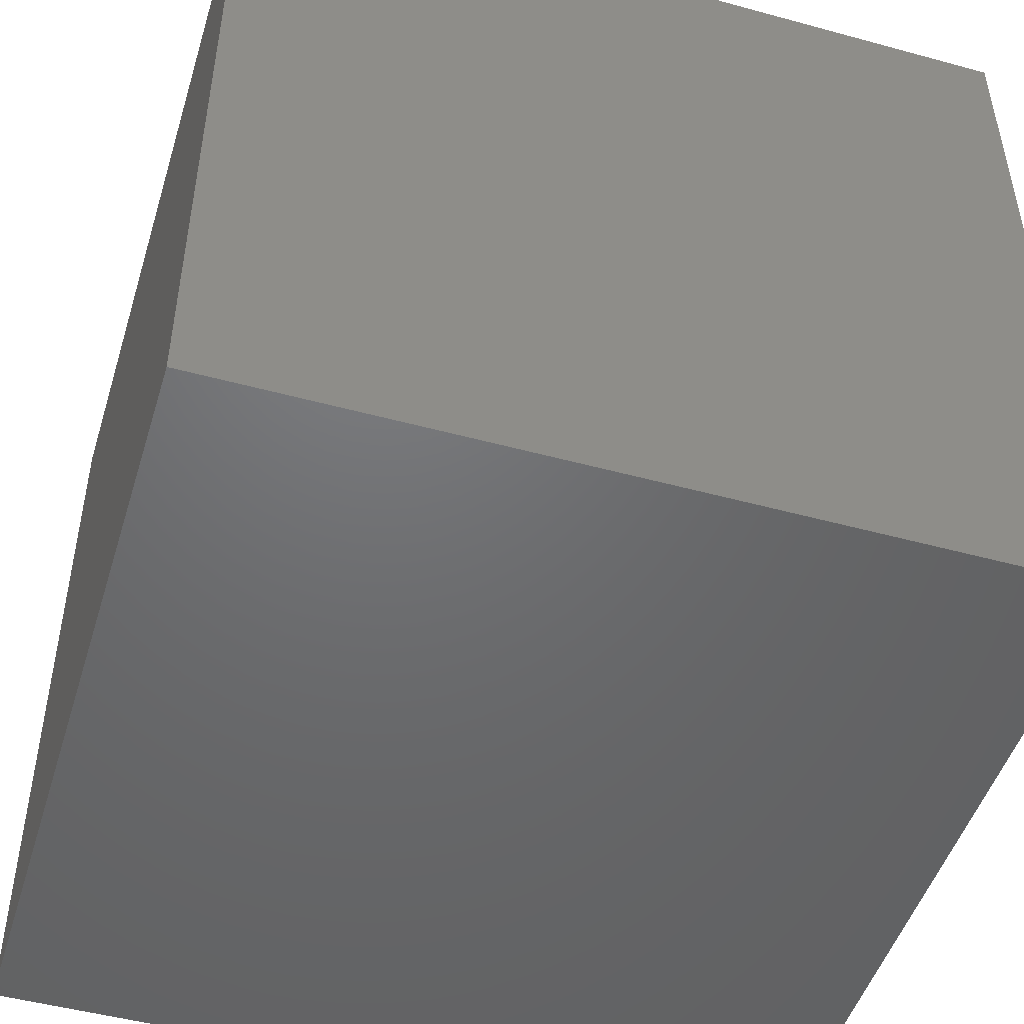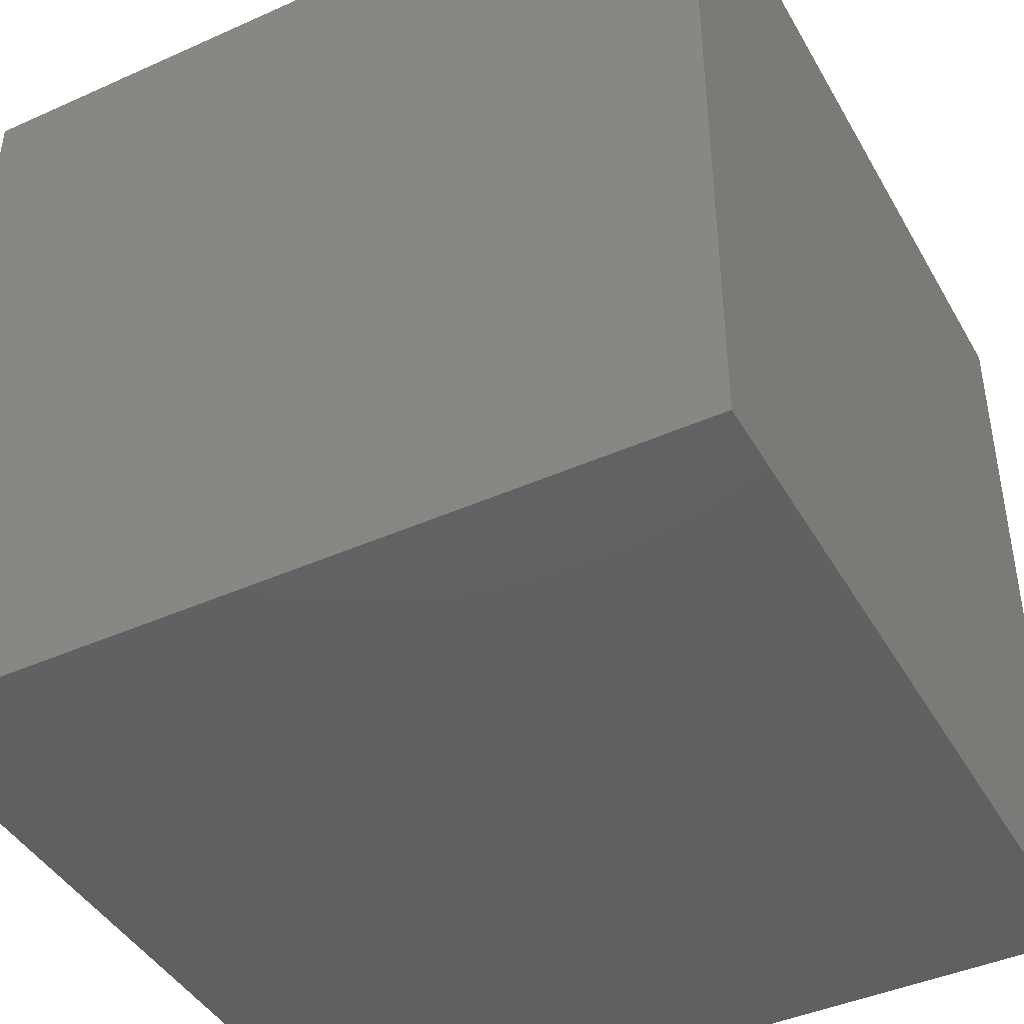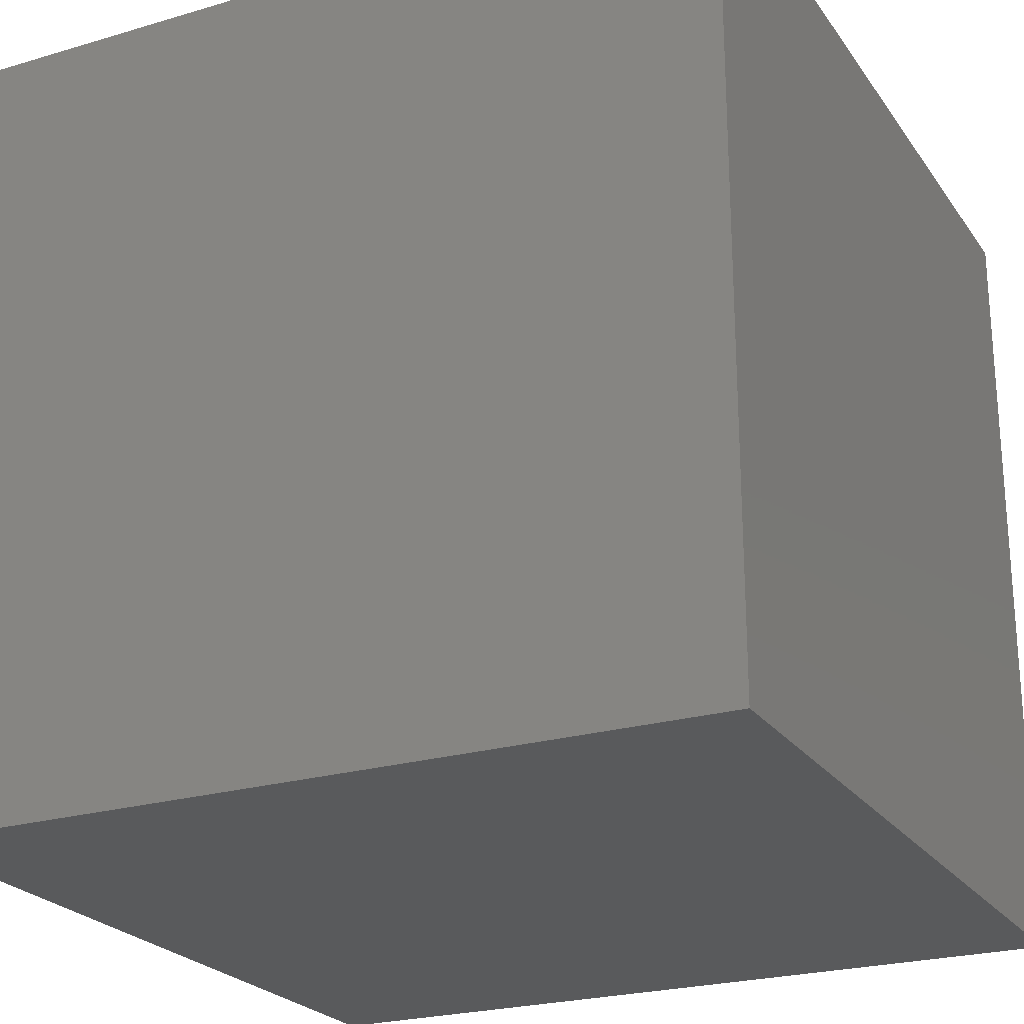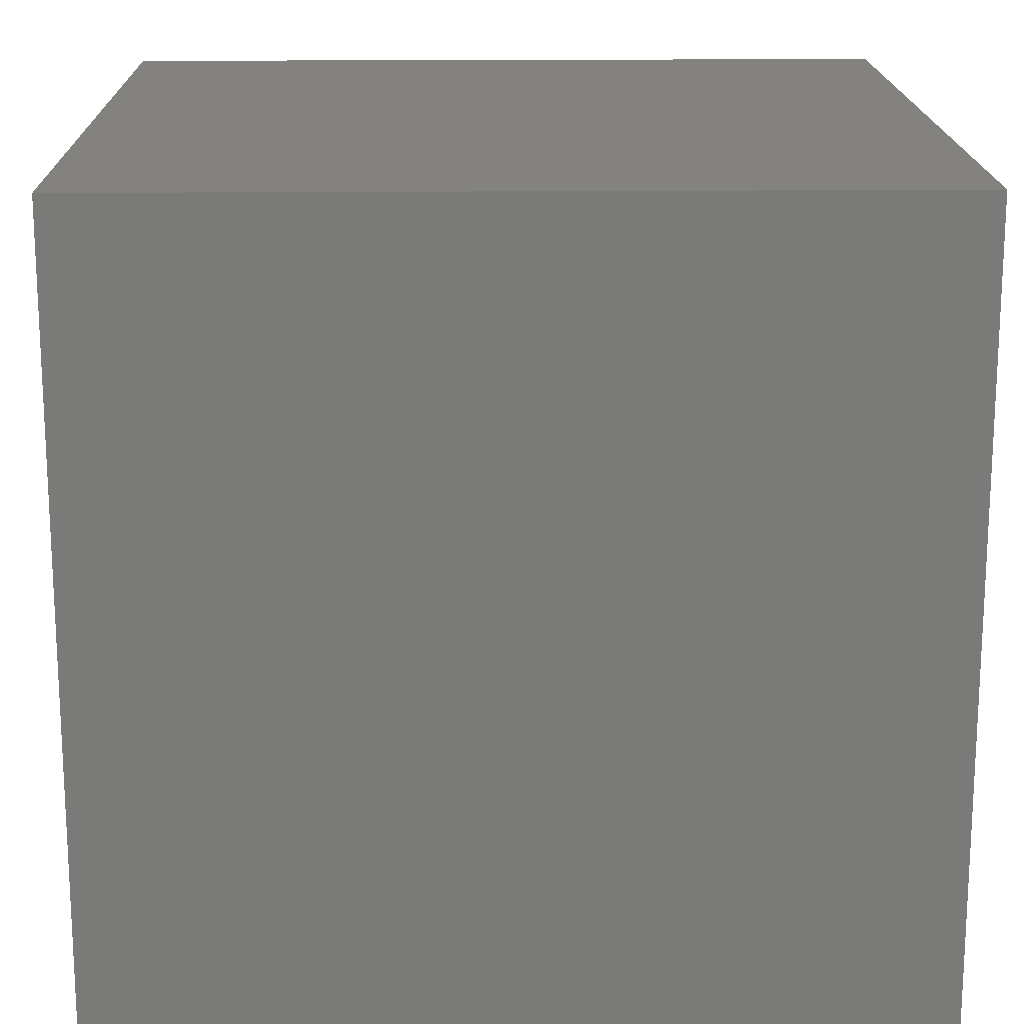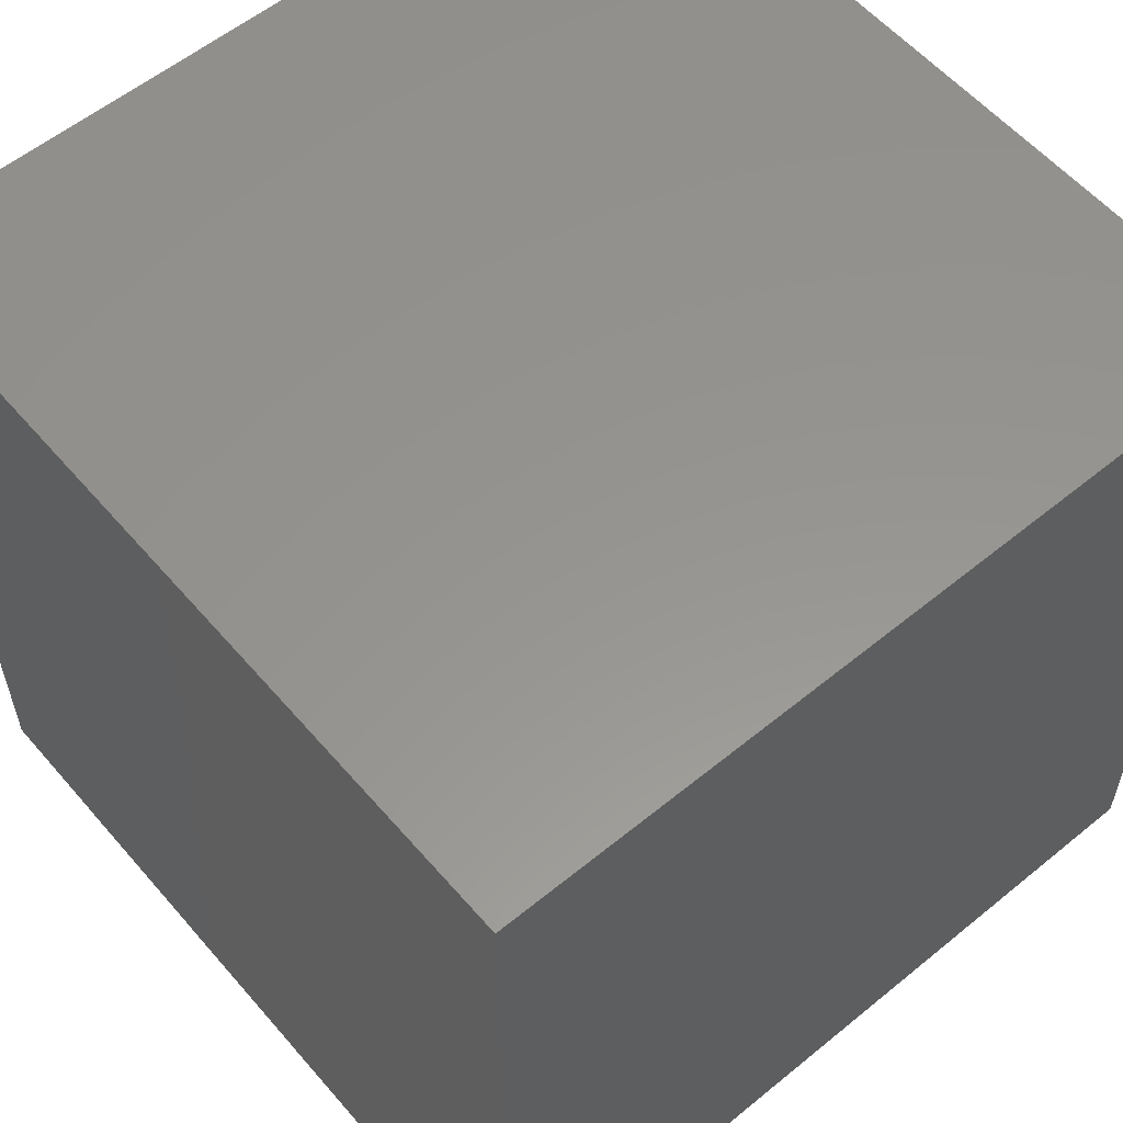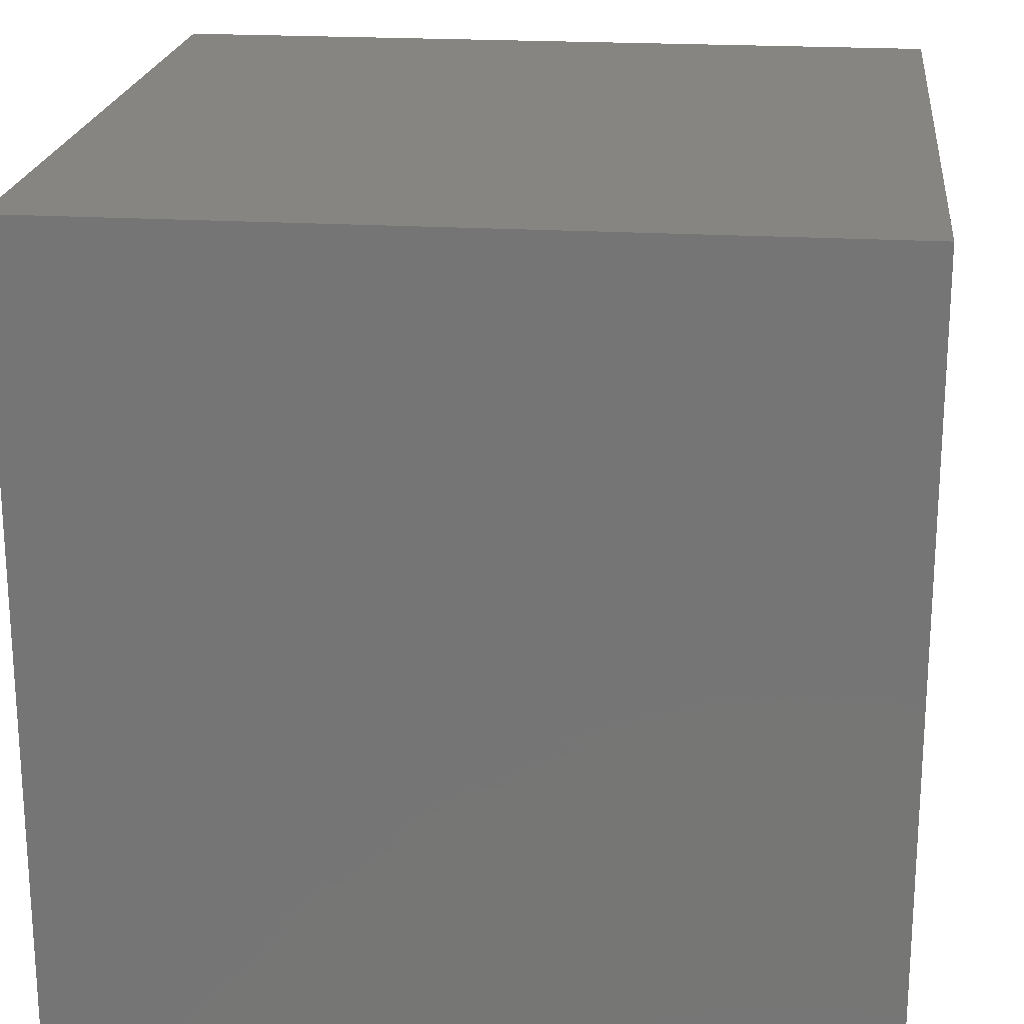
<metadata>
{"format":"stl","ext":"stl","renderer":"f3d","projection":"perspective","resolution":1024,"background":"white","views":[{"elev":-48.8,"azim":-106.9,"up":"+Z"},{"elev":-43.1,"azim":-62.1,"up":"+Z"},{"elev":-23.8,"azim":-153.7,"up":"+Z"},{"elev":17.3,"azim":88.9,"up":"+Z"},{"elev":57.5,"azim":49.7,"up":"+Y"},{"elev":20.9,"azim":-173.7,"up":"+Z"}]}
</metadata>
<code>
# stl→obj: 8 verts, 12 faces
v 17.5 17.5 -42.5
v 17.5 -17.5 -42.5
v -17.5 17.5 -42.5
v -17.5 -17.5 -42.5
v 17.5 17.5 -7.5
v -17.5 17.5 -7.5
v 17.5 -17.5 -7.5
v -17.5 -17.5 -7.5
f 1 2 3
f 3 2 4
f 5 1 6
f 6 1 3
f 7 5 8
f 8 5 6
f 2 7 4
f 4 7 8
f 5 7 1
f 1 7 2
f 8 6 4
f 4 6 3

</code>
